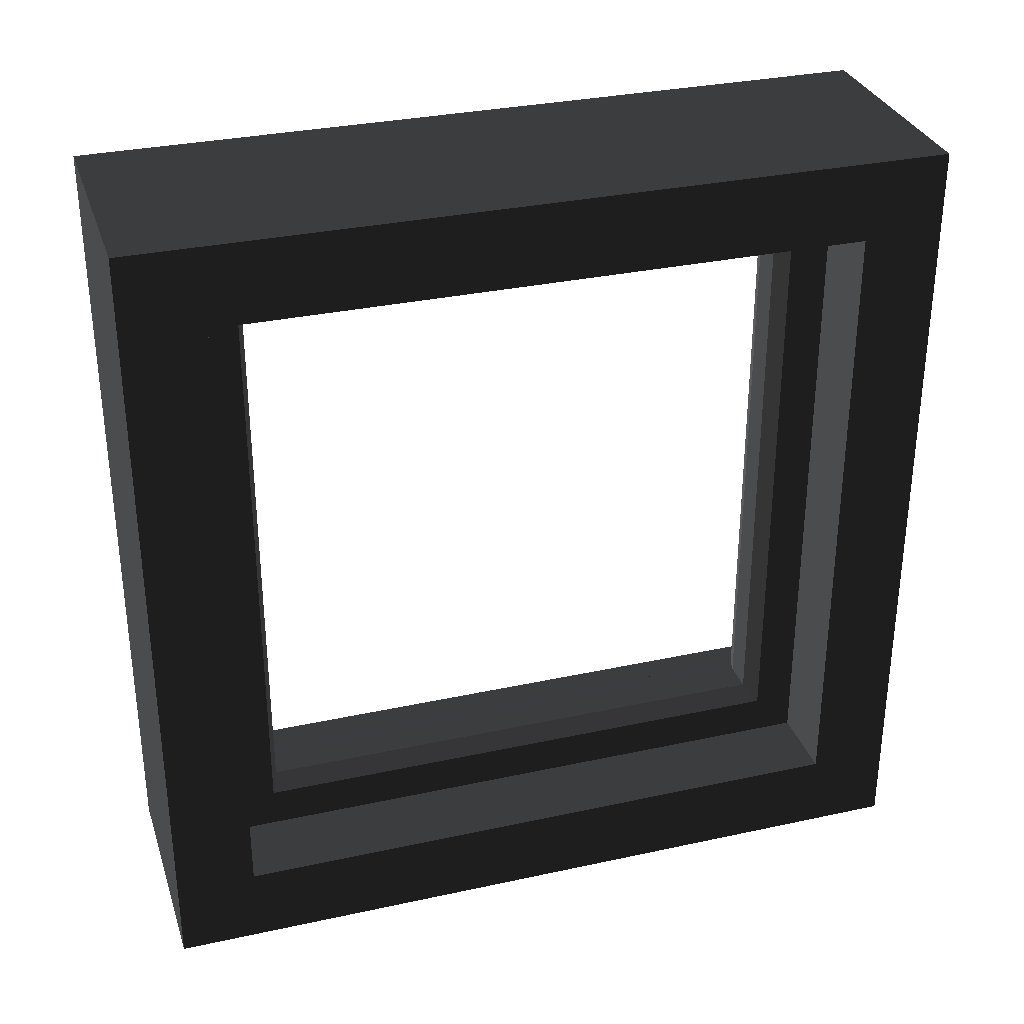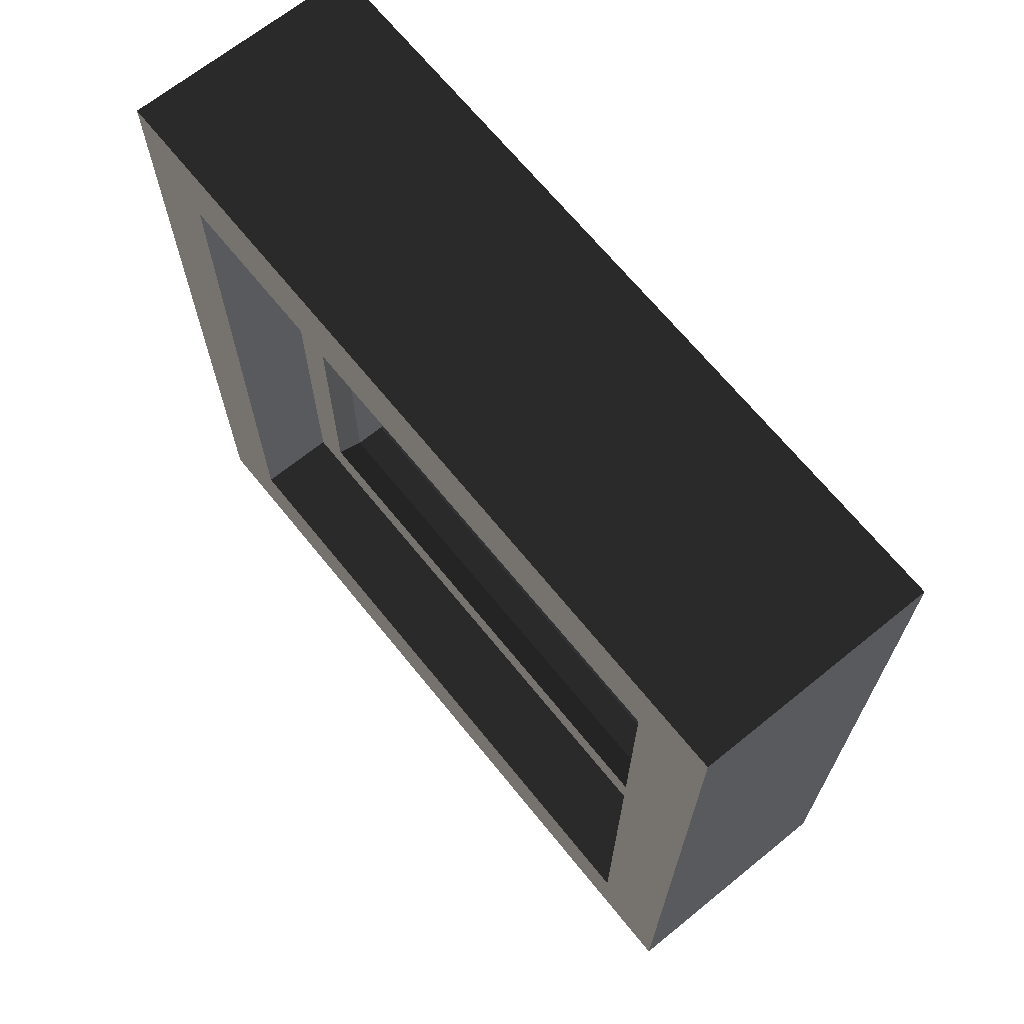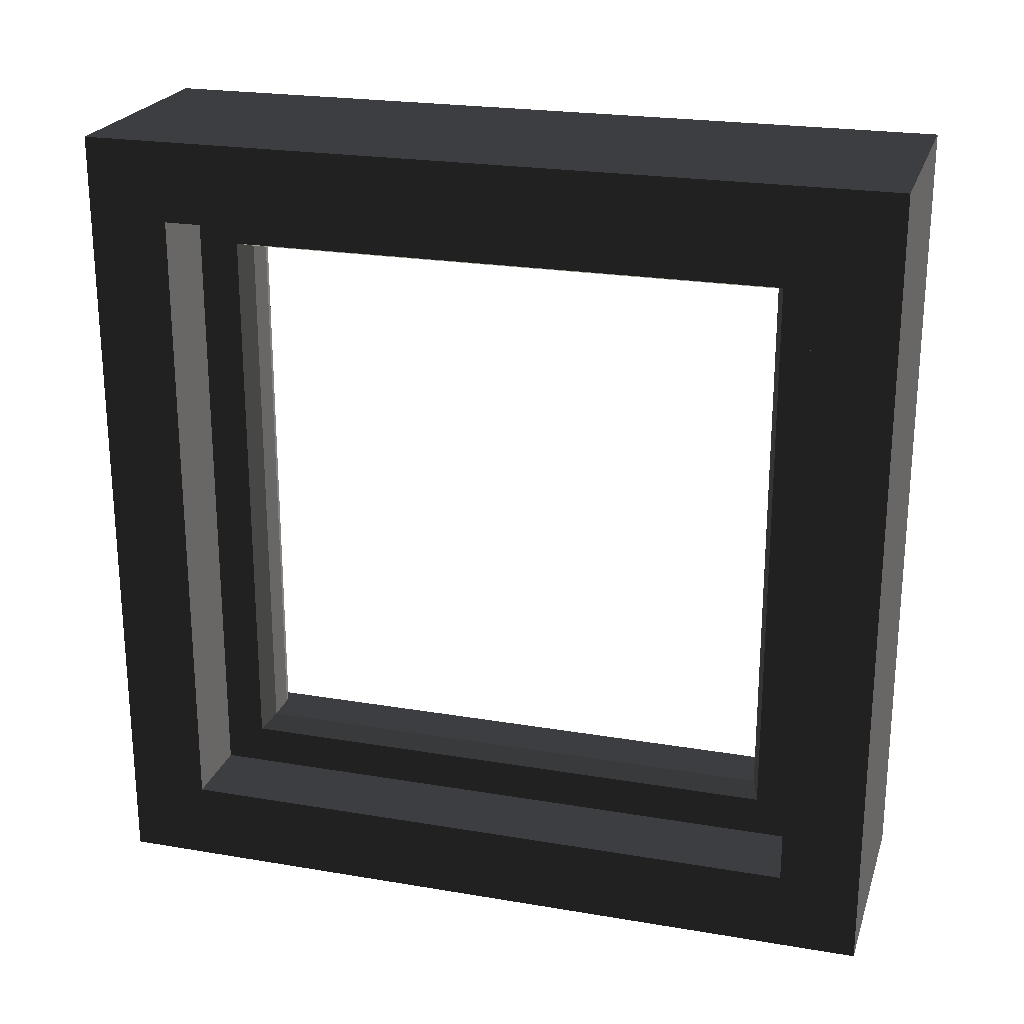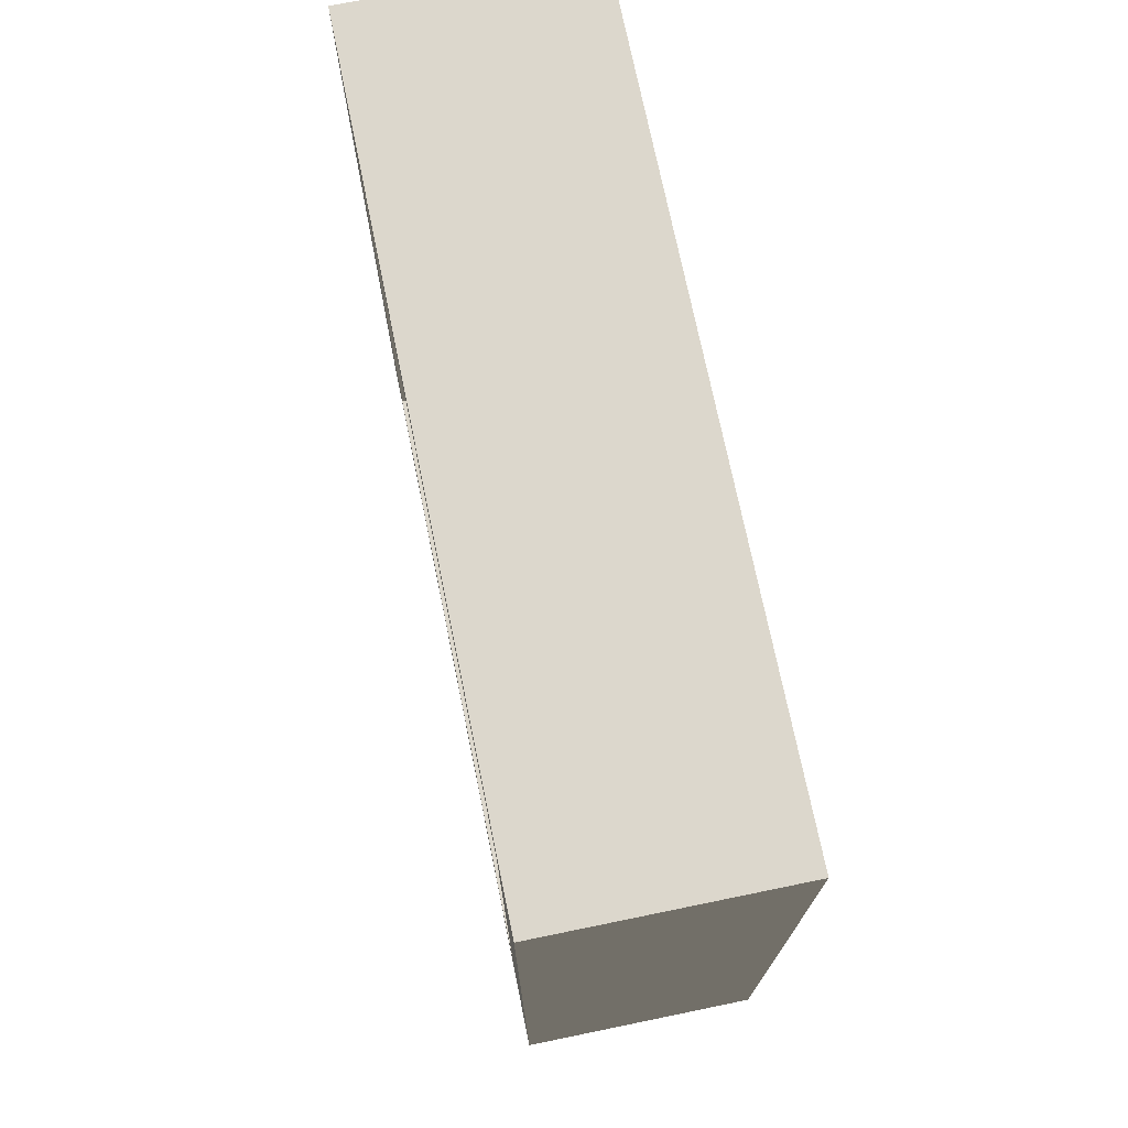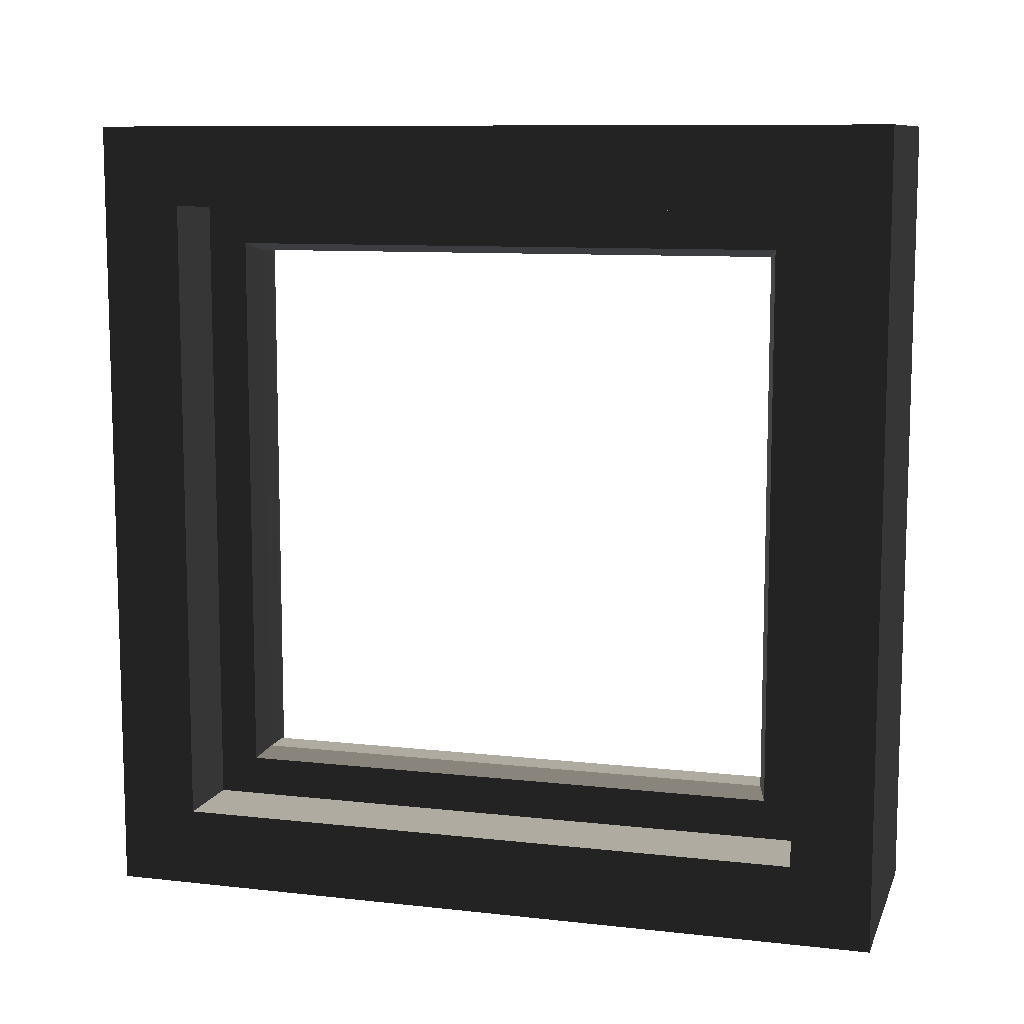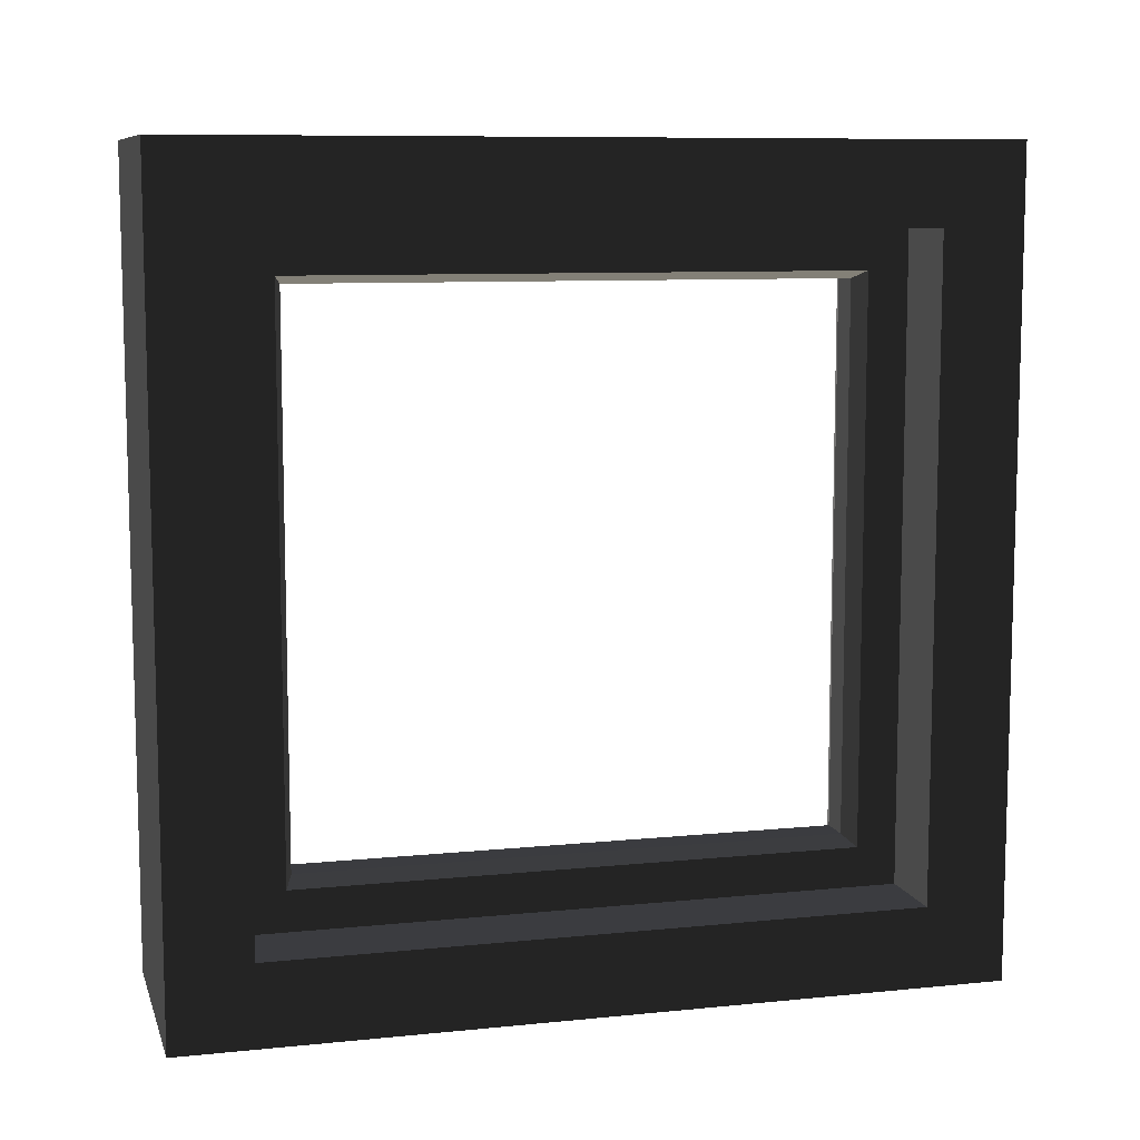
<metadata>
{"format":"obj","ext":"obj","renderer":"f3d","projection":"perspective","resolution":1024,"background":"white","views":[{"elev":31.7,"azim":-107.1,"up":"+Z"},{"elev":67.8,"azim":-39.0,"up":"+Z"},{"elev":22.9,"azim":-73.9,"up":"+Z"},{"elev":73.0,"azim":-11.6,"up":"+Y"},{"elev":9.8,"azim":106.1,"up":"+Y"},{"elev":9.1,"azim":-105.0,"up":"+Z"}]}
</metadata>
<code>
v 0.05 1.094 -0.5
v -0.25 2.094 -0.5
v -0.25 1.094 -0.5
v 0.05 2.094 -0.5
v 0.05 1.194 0.4
v 0.05 2.094 0.5
v 0.05 1.994 0.4
v 0.05 1.094 0.5
v 0.05 2.094 -0.5
v 0.05 1.194 -0.4
v 0.05 1.994 -0.4
v 0.05 1.094 -0.5
v 0.05 1.994 0.4
v -0.25 1.994 -0.4
v -0.25 1.994 0.4
v 0.05 1.994 -0.4
v 0.05 1.194 0.4
v -0.25 1.994 0.4
v -0.25 1.194 0.4
v 0.05 1.994 0.4
v 0.05 1.194 -0.4
v -0.25 1.194 0.4
v -0.25 1.194 -0.4
v 0.05 1.194 0.4
v 0.05 1.994 -0.4
v -0.25 1.194 -0.4
v -0.25 1.994 -0.4
v 0.05 1.194 -0.4
v 0.05 2.094 0.5
v -0.25 2.094 -0.5
v 0.05 2.094 -0.5
v -0.25 2.094 0.5
v 0.05 1.994 0.4
v 0.05 2.094 -0.5
v 0.05 1.994 -0.4
v 0.05 2.094 0.5
v 0.05 1.194 -0.4
v 0.05 1.094 0.5
v 0.05 1.194 0.4
v 0.05 1.094 -0.5
v -0.05 1.994 -0.4
v -0.05 1.944 0.35
v -0.05 1.994 0.4
v -0.05 1.944 -0.35
v -0.05 1.194 0.4
v -0.05 1.944 0.35
v -0.05 1.244 0.35
v -0.05 1.994 0.4
v -0.05 1.194 -0.4
v -0.05 1.244 0.35
v -0.05 1.244 -0.35
v -0.05 1.194 0.4
v -0.05 1.944 -0.35
v -0.08 1.934 0.34
v -0.05 1.944 0.35
v -0.08 1.934 -0.34
v -0.05 1.944 0.35
v -0.08 1.254 0.34
v -0.05 1.244 0.35
v -0.08 1.934 0.34
v -0.05 1.244 0.35
v -0.08 1.254 -0.34
v -0.05 1.244 -0.35
v -0.08 1.254 0.34
v -0.05 1.244 -0.35
v -0.08 1.934 -0.34
v -0.05 1.944 -0.35
v -0.08 1.254 -0.34
v -0.05 1.194 -0.4
v -0.05 1.944 -0.35
v -0.05 1.994 -0.4
v -0.05 1.244 -0.35
v -0.25 1.194 0.4
v -0.25 2.094 0.5
v -0.25 1.094 0.5
v -0.25 1.994 0.4
v -0.25 2.094 -0.5
v -0.25 1.194 -0.4
v -0.25 1.094 -0.5
v -0.25 1.994 -0.4
v -0.25 1.994 0.4
v -0.25 2.094 -0.5
v -0.25 2.094 0.5
v -0.25 1.994 -0.4
v -0.25 1.194 -0.4
v -0.25 1.094 0.5
v -0.25 1.094 -0.5
v -0.25 1.194 0.4
v -0.15 1.994 -0.4
v -0.15 1.944 0.35
v -0.15 1.944 -0.35
v -0.15 1.994 0.4
v -0.15 1.194 0.4
v -0.15 1.944 0.35
v -0.15 1.994 0.4
v -0.15 1.244 0.35
v -0.15 1.194 -0.4
v -0.15 1.244 0.35
v -0.15 1.194 0.4
v -0.15 1.244 -0.35
v -0.15 1.944 -0.35
v -0.12 1.934 0.34
v -0.12 1.934 -0.34
v -0.15 1.944 0.35
v -0.15 1.944 0.35
v -0.12 1.254 0.34
v -0.12 1.934 0.34
v -0.15 1.244 0.35
v -0.15 1.244 0.35
v -0.12 1.254 -0.34
v -0.12 1.254 0.34
v -0.15 1.244 -0.35
v -0.15 1.244 -0.35
v -0.12 1.934 -0.34
v -0.12 1.254 -0.34
v -0.15 1.944 -0.35
v -0.15 1.194 -0.4
v -0.15 1.944 -0.35
v -0.15 1.244 -0.35
v -0.15 1.994 -0.4
v 0.05 1.094 -0.5
v -0.25 1.094 0.5
v 0.05 1.094 0.5
v -0.25 1.094 -0.5
v 0.05 2.094 0.5
v -0.25 1.094 0.5
v -0.25 2.094 0.5
v 0.05 1.094 0.5
v -0.12 1.254 0.34
v -0.08 1.254 -0.34
v -0.08 1.254 0.34
v -0.12 1.254 -0.34
v -0.12 1.934 -0.34
v -0.08 1.934 0.34
v -0.08 1.934 -0.34
v -0.12 1.934 0.34
v -0.12 1.254 -0.34
v -0.08 1.934 -0.34
v -0.08 1.254 -0.34
v -0.12 1.934 -0.34
v -0.12 1.934 0.34
v -0.08 1.254 0.34
v -0.08 1.934 0.34
v -0.12 1.254 0.34
g window02_19491_231
f 1 3 2
f 2 4 1
f 5 7 6
f 6 8 5
f 9 11 10
f 10 12 9
f 13 15 14
f 14 16 13
f 17 19 18
f 18 20 17
f 21 23 22
f 22 24 21
f 25 27 26
f 26 28 25
f 29 31 30
f 30 32 29
f 33 35 34
f 34 36 33
f 37 39 38
f 38 40 37
f 41 43 42
f 42 44 41
f 45 47 46
f 46 48 45
f 49 51 50
f 50 52 49
f 53 55 54
f 54 56 53
f 57 59 58
f 58 60 57
f 61 63 62
f 62 64 61
f 65 67 66
f 66 68 65
f 69 71 70
f 70 72 69
f 73 75 74
f 74 76 73
f 77 79 78
f 78 80 77
f 81 83 82
f 82 84 81
f 85 87 86
f 86 88 85
f 89 91 90
f 90 92 89
f 93 95 94
f 94 96 93
f 97 99 98
f 98 100 97
f 101 103 102
f 102 104 101
f 105 107 106
f 106 108 105
f 109 111 110
f 110 112 109
f 113 115 114
f 114 116 113
f 117 119 118
f 118 120 117
f 121 123 122
f 122 124 121
f 125 127 126
f 126 128 125
f 129 131 130
f 130 132 129
f 133 135 134
f 134 136 133
f 137 139 138
f 138 140 137
f 141 143 142
f 142 144 141

</code>
